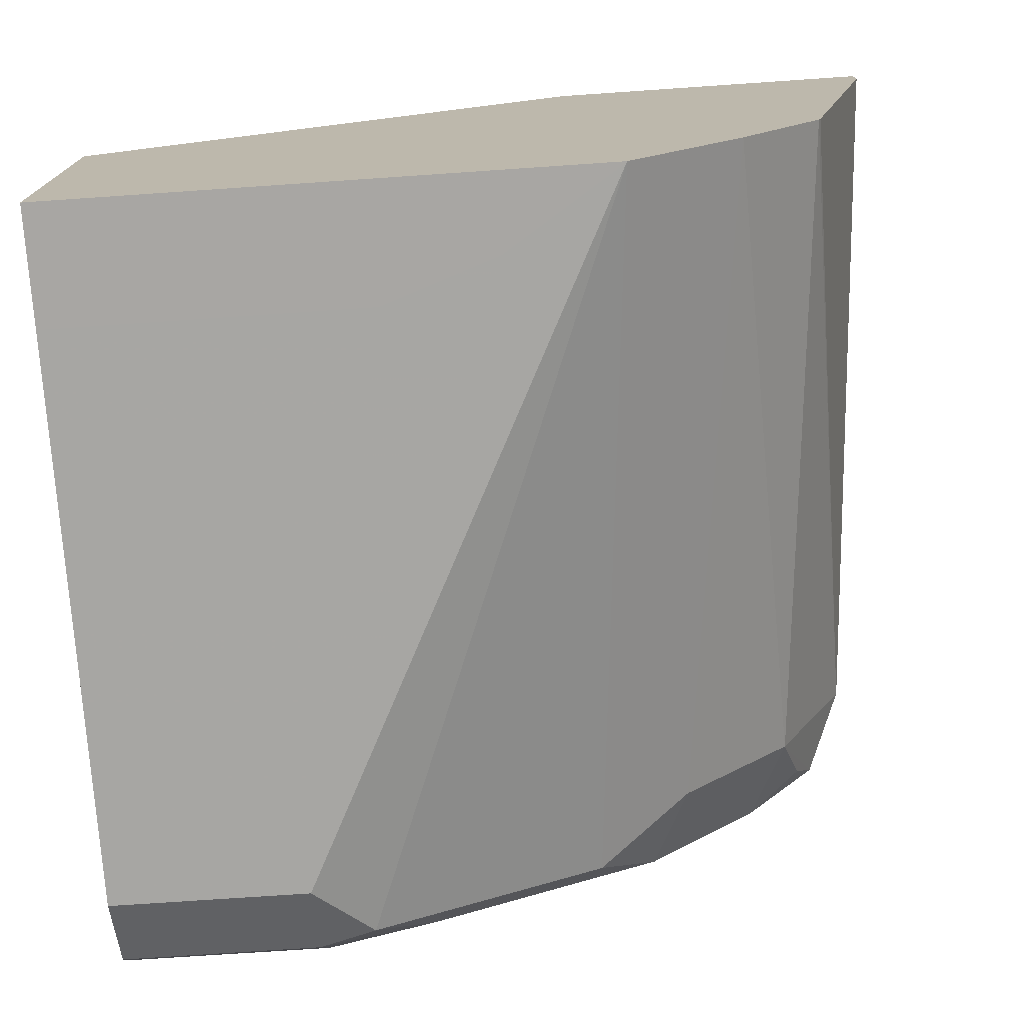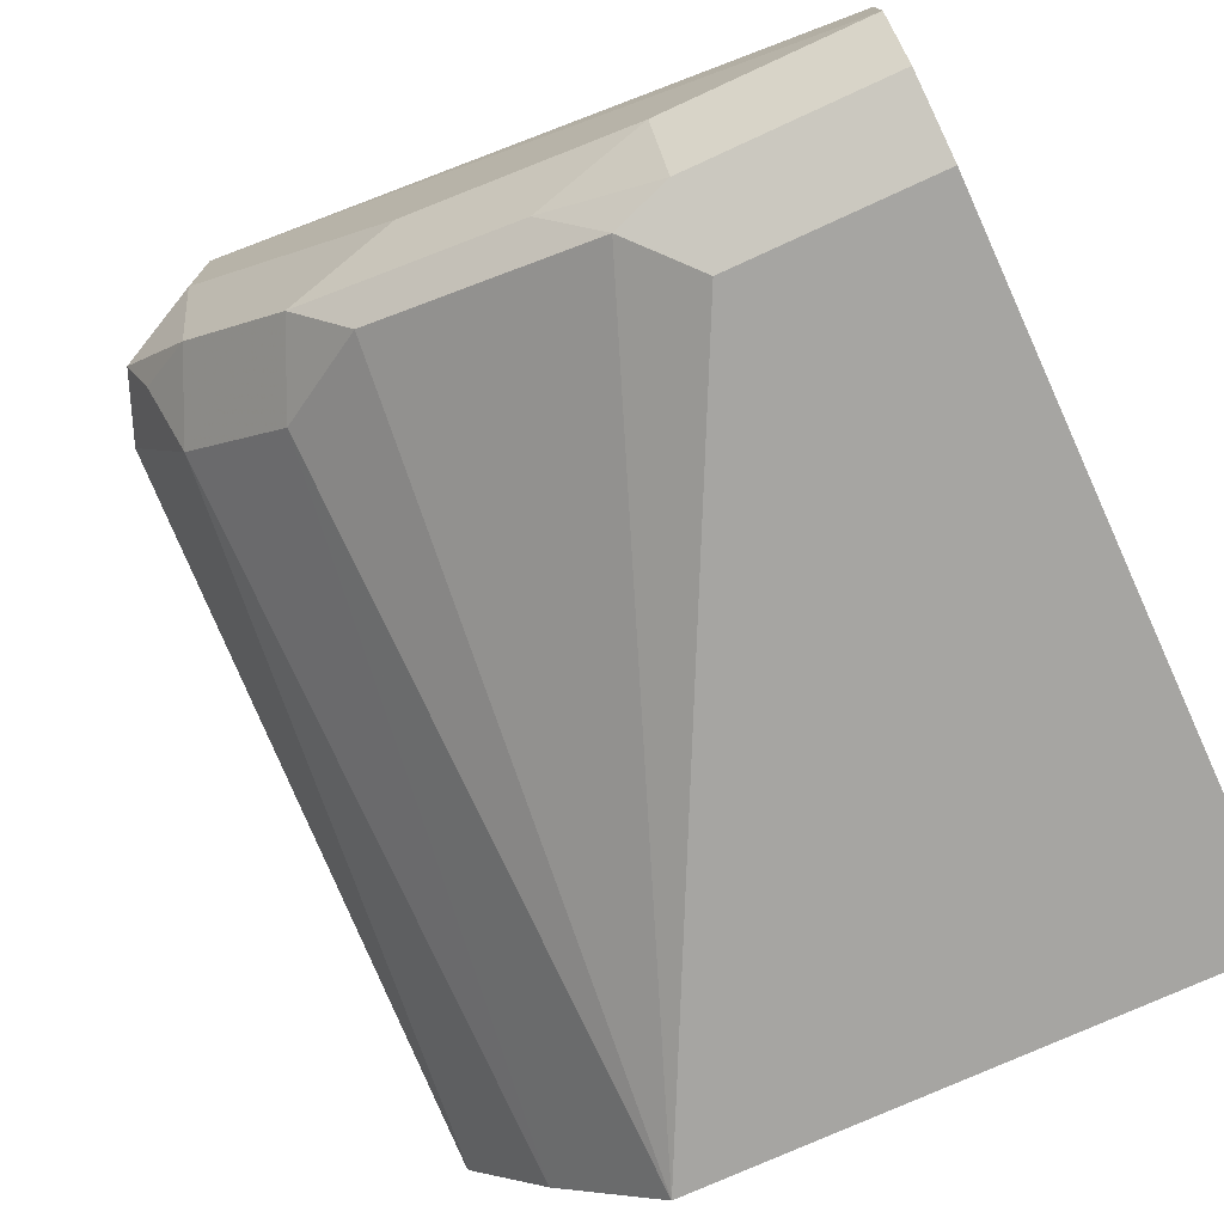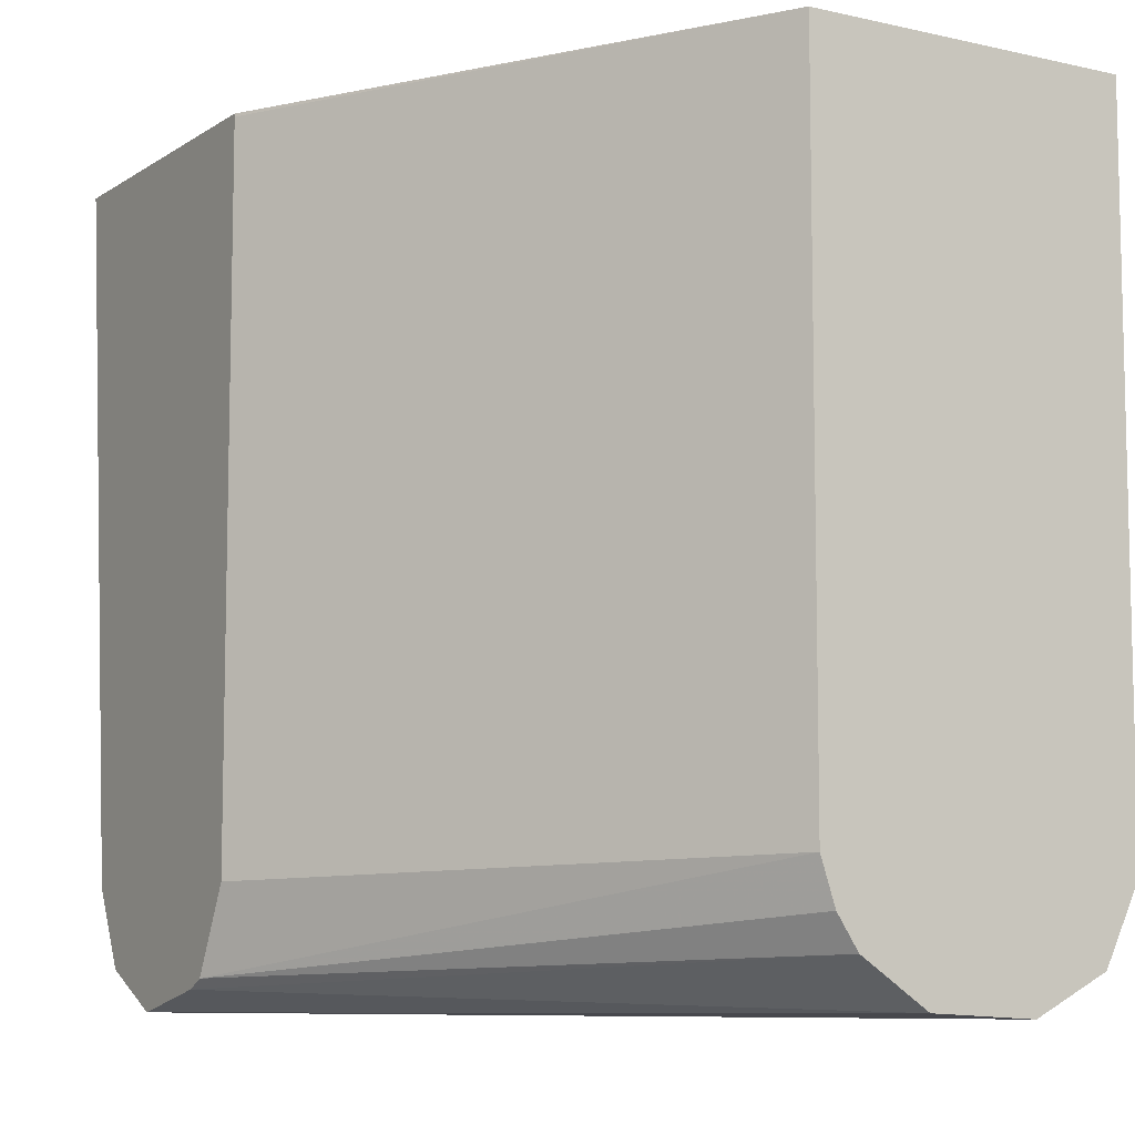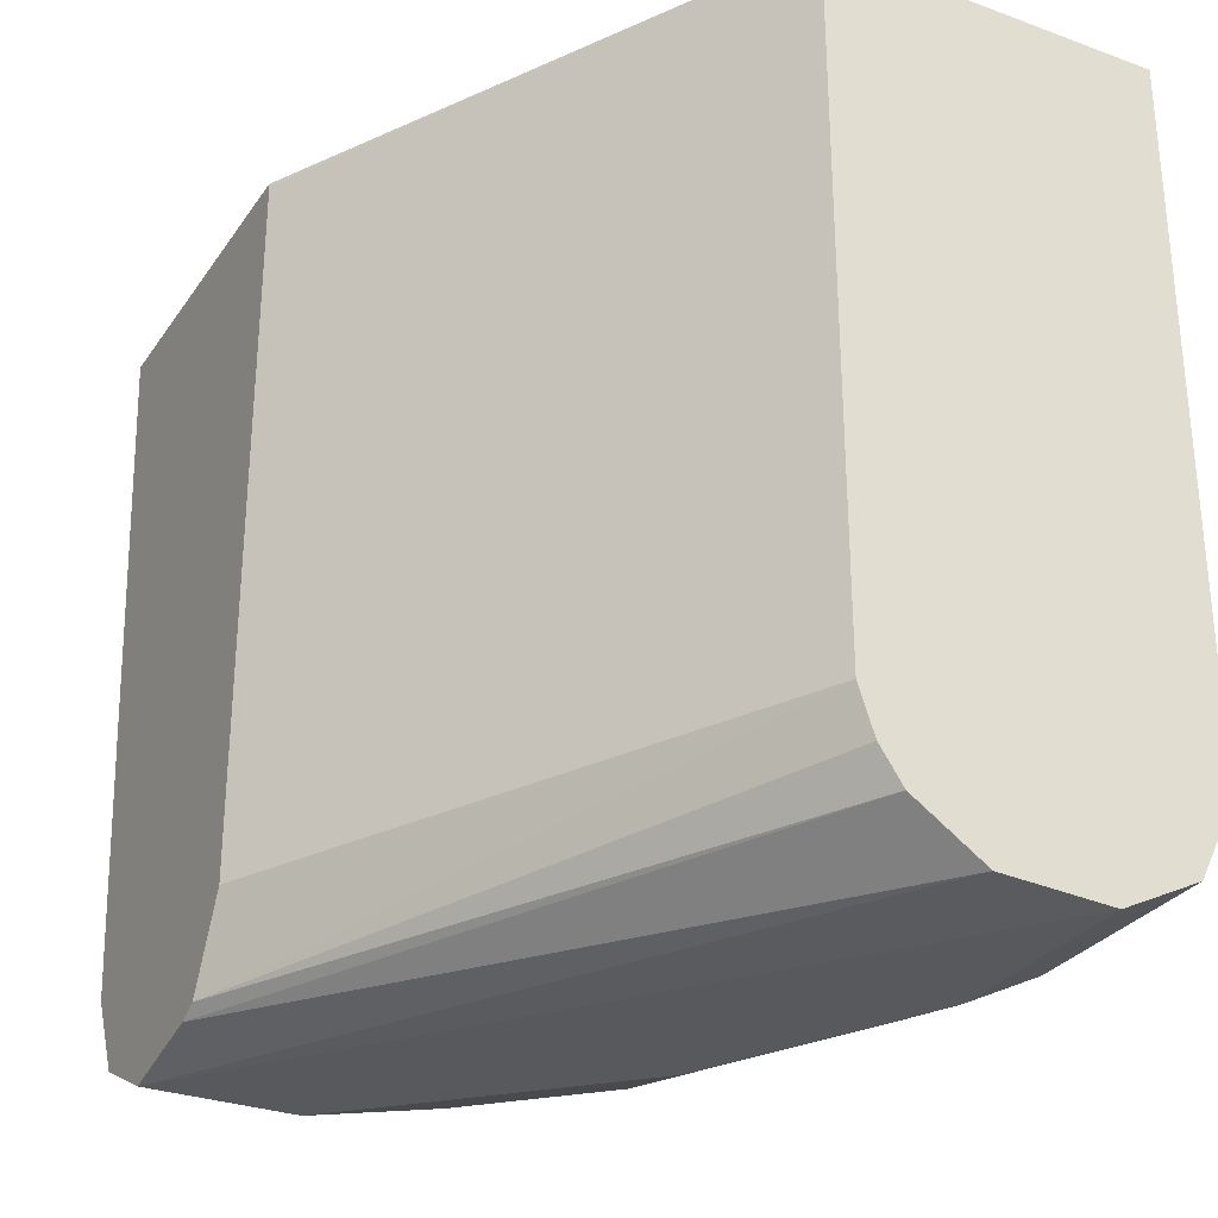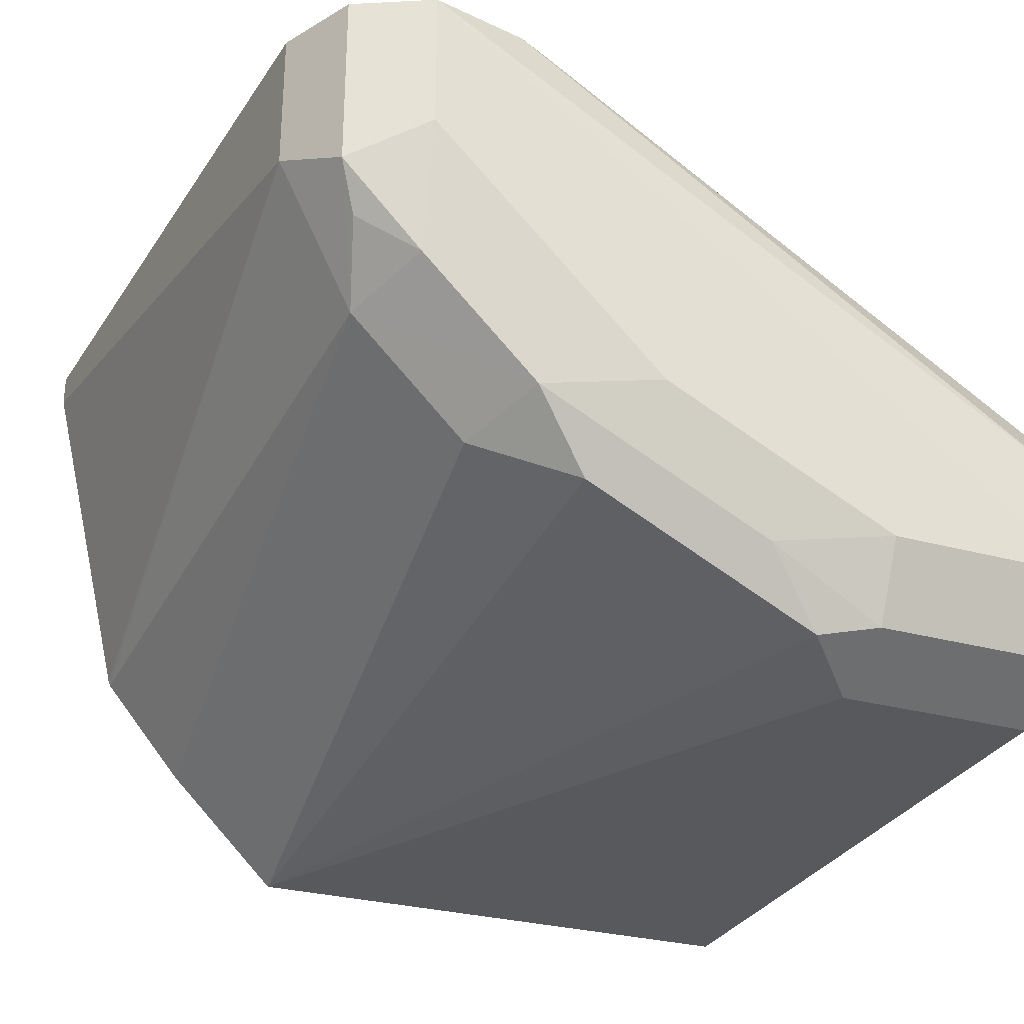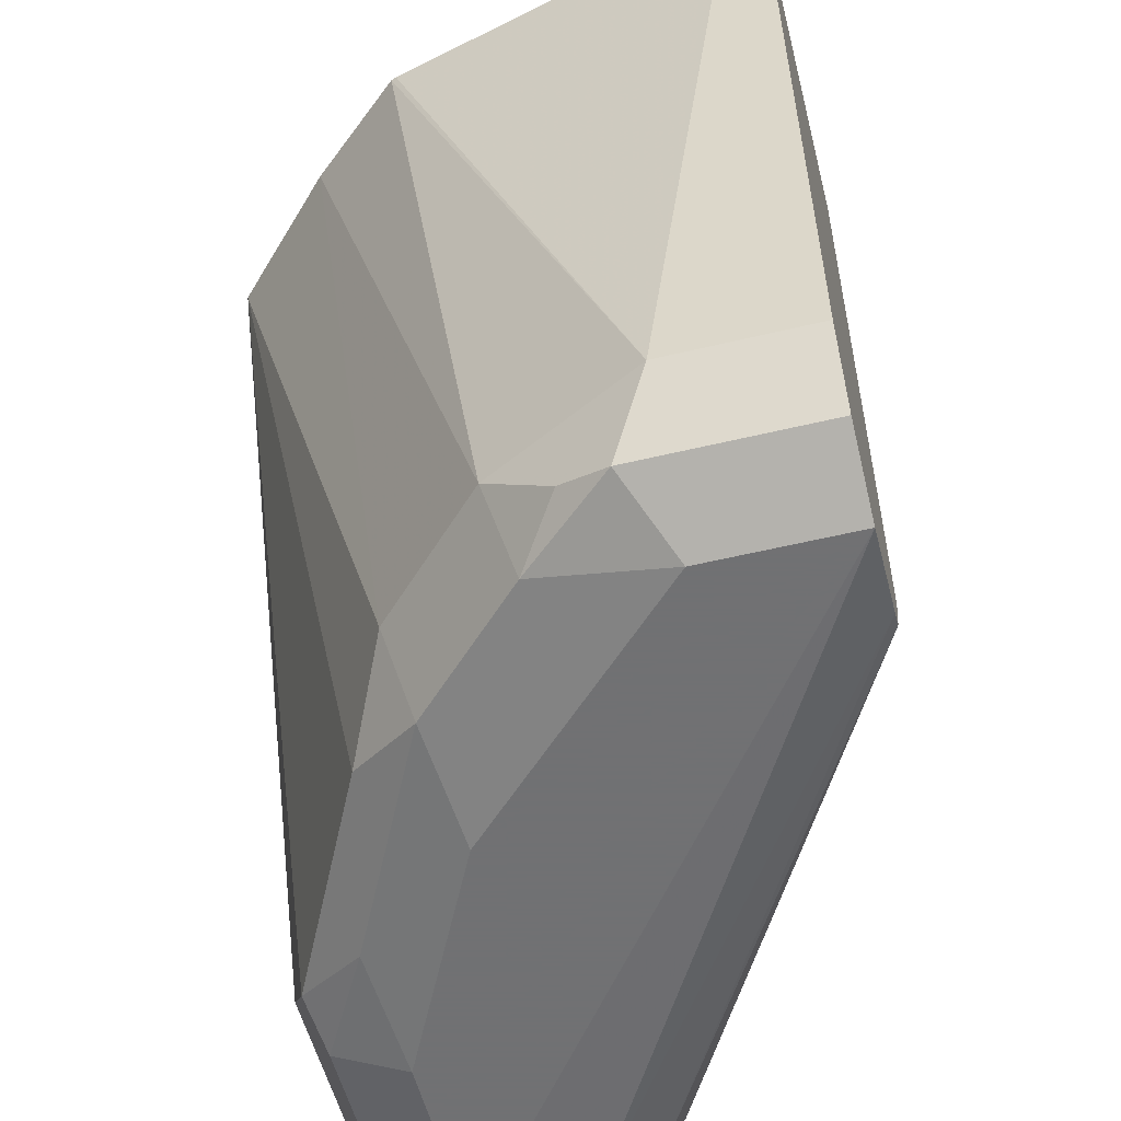
<metadata>
{"format":"obj","ext":"obj","renderer":"f3d","projection":"perspective","resolution":1024,"background":"white","views":[{"elev":-74.3,"azim":-176.1,"up":"+Z"},{"elev":-73.6,"azim":24.7,"up":"+Z"},{"elev":-8.1,"azim":58.4,"up":"+Y"},{"elev":-29.8,"azim":61.8,"up":"+Y"},{"elev":-29.0,"azim":-22.3,"up":"+Z"},{"elev":-55.3,"azim":-75.8,"up":"+Y"}]}
</metadata>
<code>
v -0.3084 -0.5483 -0.1969
v -0.2797 -0.5419 -0.1969
v -0.3171 -0.5439 -0.1969
v -0.3084 -0.5483 -0.2399
v -0.1118 -0.5483 -0.3427
v -0.1118 -0.5465 -0.3102
v -0.2738 -0.539 -0.1969
v -0.1118 -0.5328 -0.2896
v -0.3312 -0.5368 -0.1969
v -0.3312 -0.5368 -0.2513
v -0.3084 -0.5397 -0.2784
v -0.2741 -0.5483 -0.2742
v -0.1714 -0.5483 -0.3427
v -0.1118 -0.5368 -0.3655
v -0.2614 -0.514 -0.1969
v -0.1118 -0.5229 -0.2831
v -0.1118 -0.5095 -0.2786
v -0.3427 -0.514 -0.1969
v -0.3198 -0.514 -0.2856
v -0.3255 -0.5311 -0.2656
v -0.3427 -0.514 -0.2399
v -0.2741 -0.5397 -0.3127
v -0.2399 -0.5483 -0.3084
v -0.2056 -0.5397 -0.347
v -0.1714 -0.5368 -0.3655
v -0.1118 -0.52 -0.374
v -0.1885 -0.5311 -0.3684
v -0.2614 -0.3084 -0.1969
v -0.1118 -0.3074 -0.2786
v -0.3603 -0.3074 -0.1969
v -0.3344 -0.3074 -0.3136
v -0.3094 -0.3074 -0.3432
v -0.2855 -0.514 -0.3198
v -0.3603 -0.3074 -0.2066
v -0.335 -0.3074 -0.312
v -0.257 -0.5311 -0.3341
v -0.1118 -0.514 -0.3769
v -0.1714 -0.514 -0.3769
v -0.2751 -0.3074 -0.3771
v -0.2616 -0.3074 -0.1969
v -0.1118 -0.3074 -0.3771
v -0.1118 -0.3423 -0.3771
v -0.2745 -0.3081 -0.3771
v -0.2399 -0.3304 -0.3771
v -0.2056 -0.3423 -0.3771
f 21 34 35
f 19 33 22
f 21 35 31
f 13 24 25
f 22 36 27
f 22 27 24
f 24 27 25
f 22 33 36
f 19 32 33
f 13 23 22
f 19 21 31
f 18 34 21
f 18 30 34
f 15 29 28
f 15 17 29
f 14 27 26
f 14 25 27
f 13 22 24
f 26 27 38
f 19 31 32
f 26 38 37
f 29 30 40
f 27 39 38
f 39 44 43
f 39 45 44
f 39 42 45
f 39 41 42
f 38 44 45
f 38 43 44
f 38 39 43
f 37 45 42
f 27 36 39
f 37 38 45
f 32 39 33
f 29 34 30
f 29 35 34
f 29 31 35
f 29 32 31
f 29 39 32
f 29 41 39
f 28 29 40
f 33 39 36
f 12 22 23
f 5 37 42
f 11 19 22
f 3 9 10
f 2 8 7
f 2 6 8
f 1 6 2
f 1 5 6
f 1 13 5
f 1 23 13
f 1 12 23
f 3 10 4
f 1 4 12
f 1 18 9
f 1 30 18
f 1 40 30
f 1 28 40
f 1 15 28
f 1 7 15
f 1 2 7
f 11 22 12
f 1 9 3
f 4 10 11
f 1 3 4
f 5 13 25
f 11 20 19
f 4 11 12
f 10 21 19
f 10 20 11
f 10 19 20
f 9 21 10
f 7 17 15
f 7 16 17
f 7 8 16
f 9 18 21
f 5 16 8
f 5 17 16
f 5 29 17
f 5 41 29
f 5 42 41
f 5 26 37
f 5 8 6
f 5 14 26
f 5 25 14

</code>
